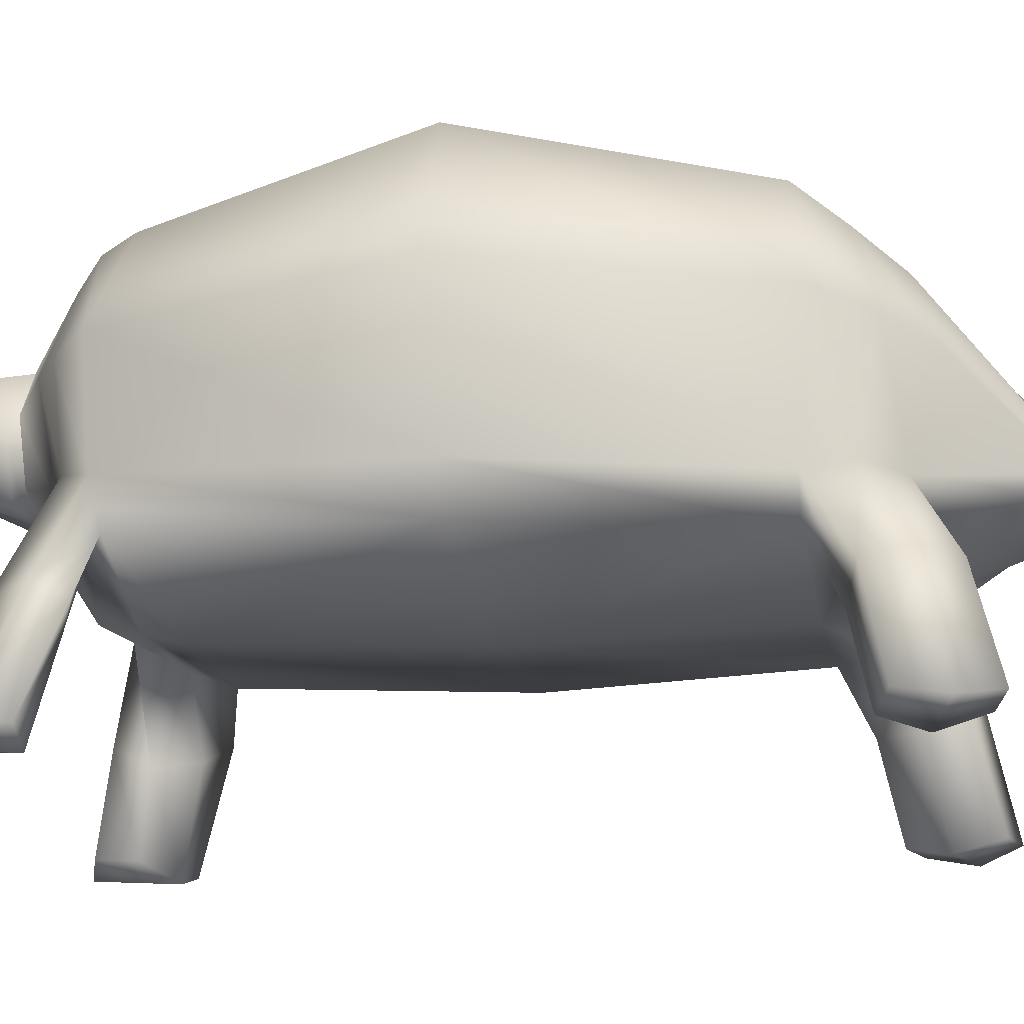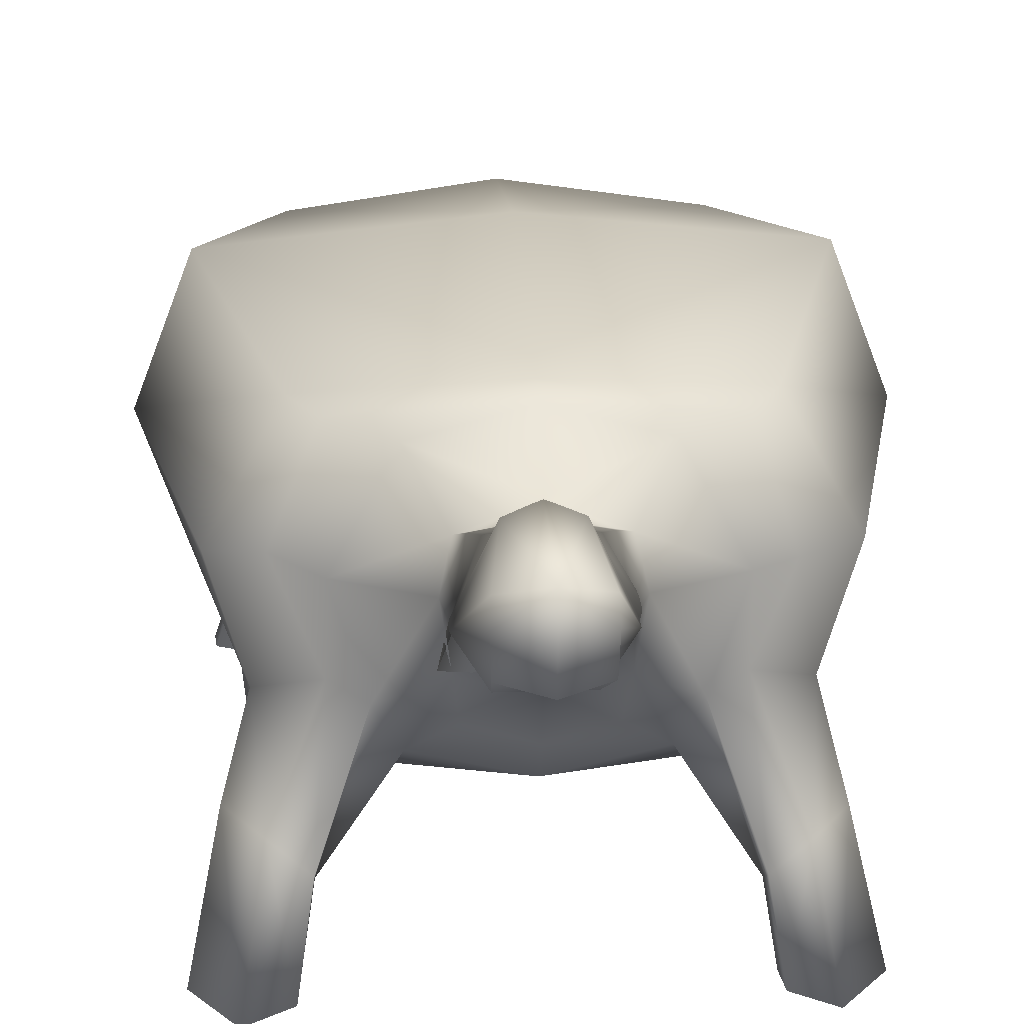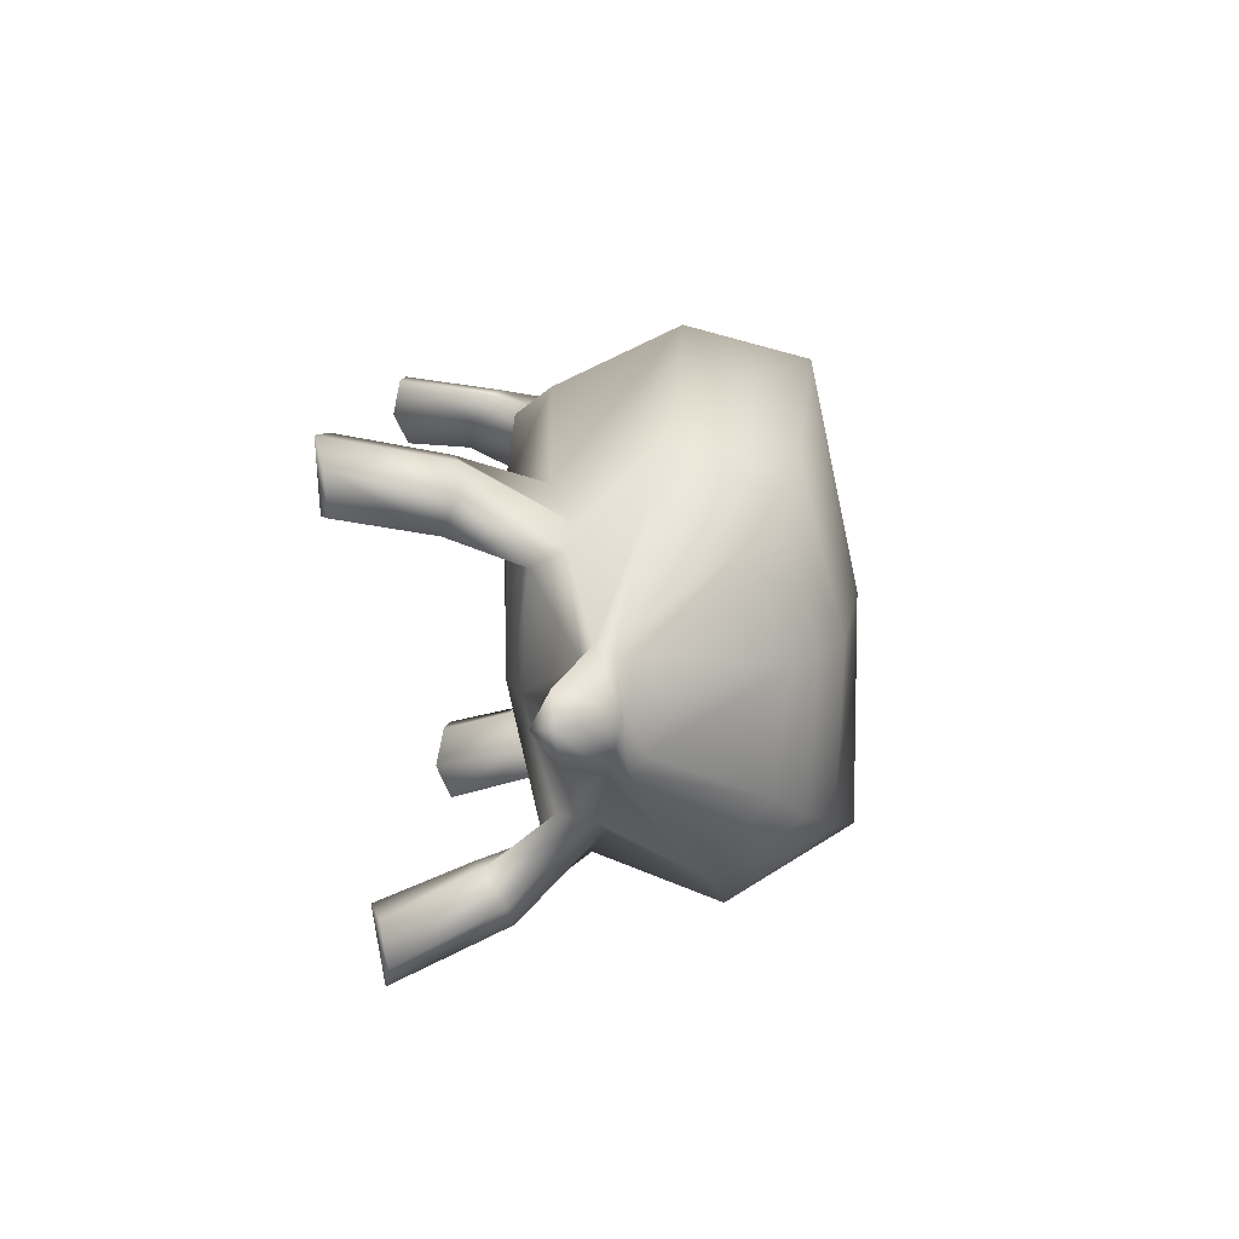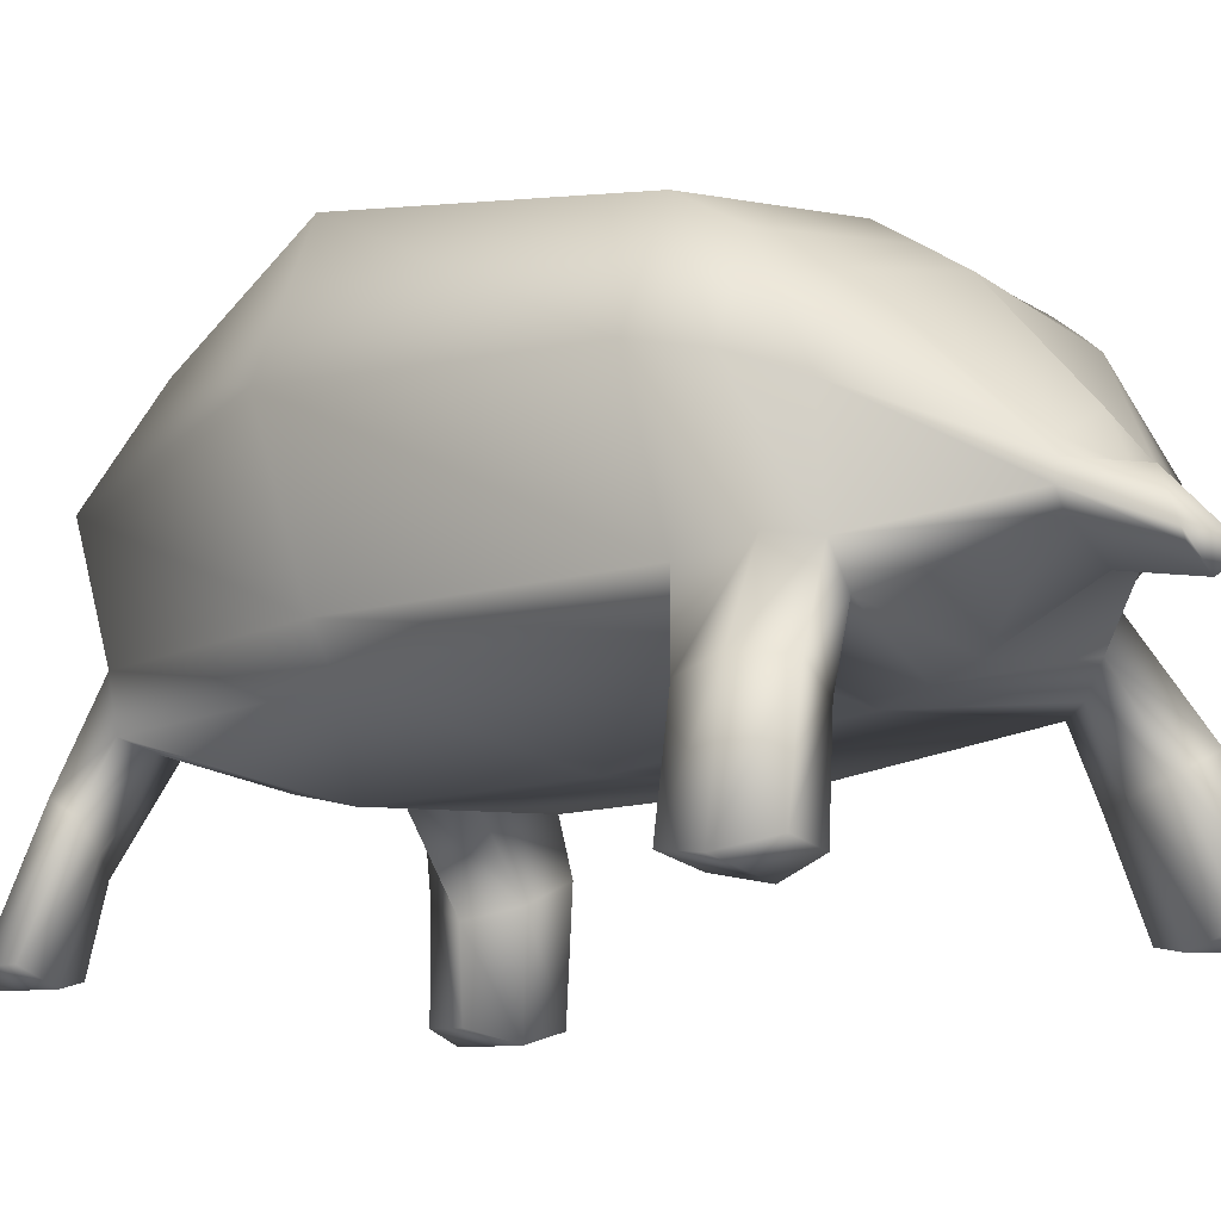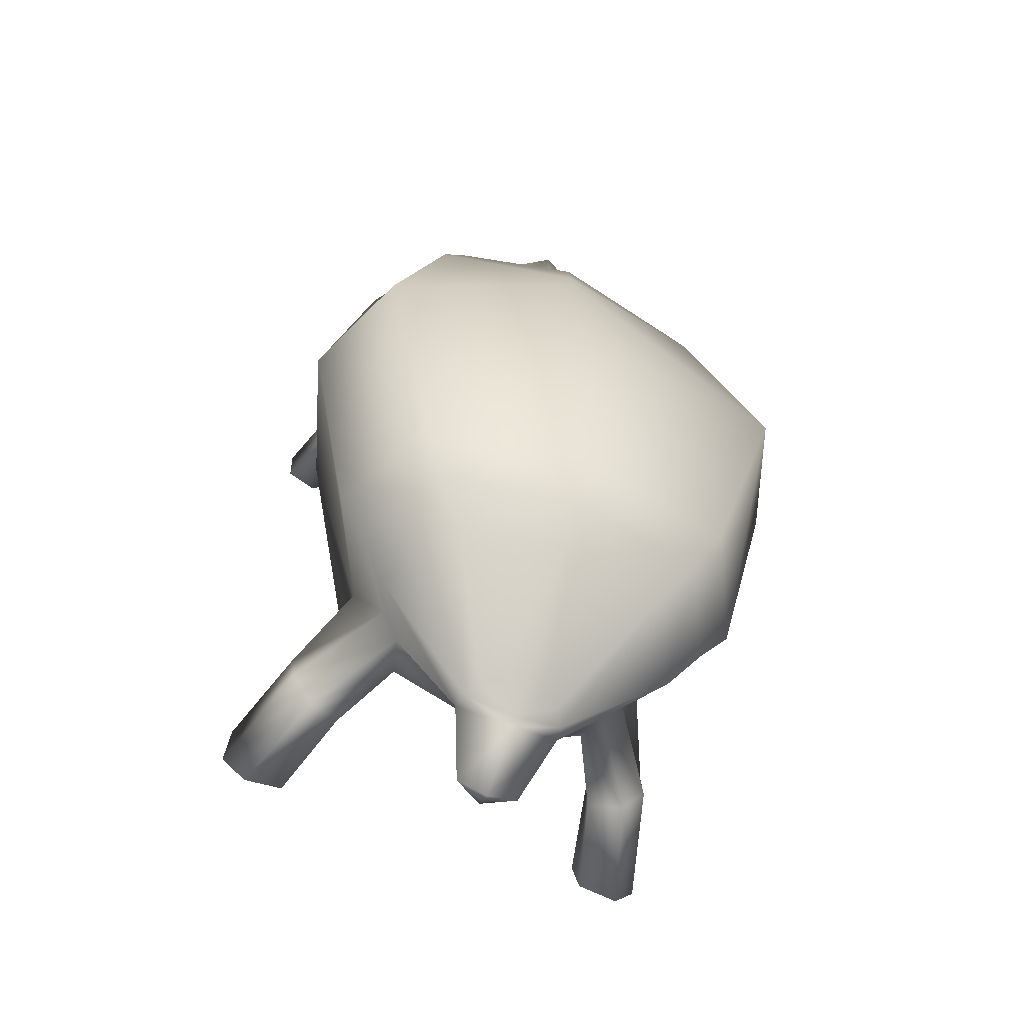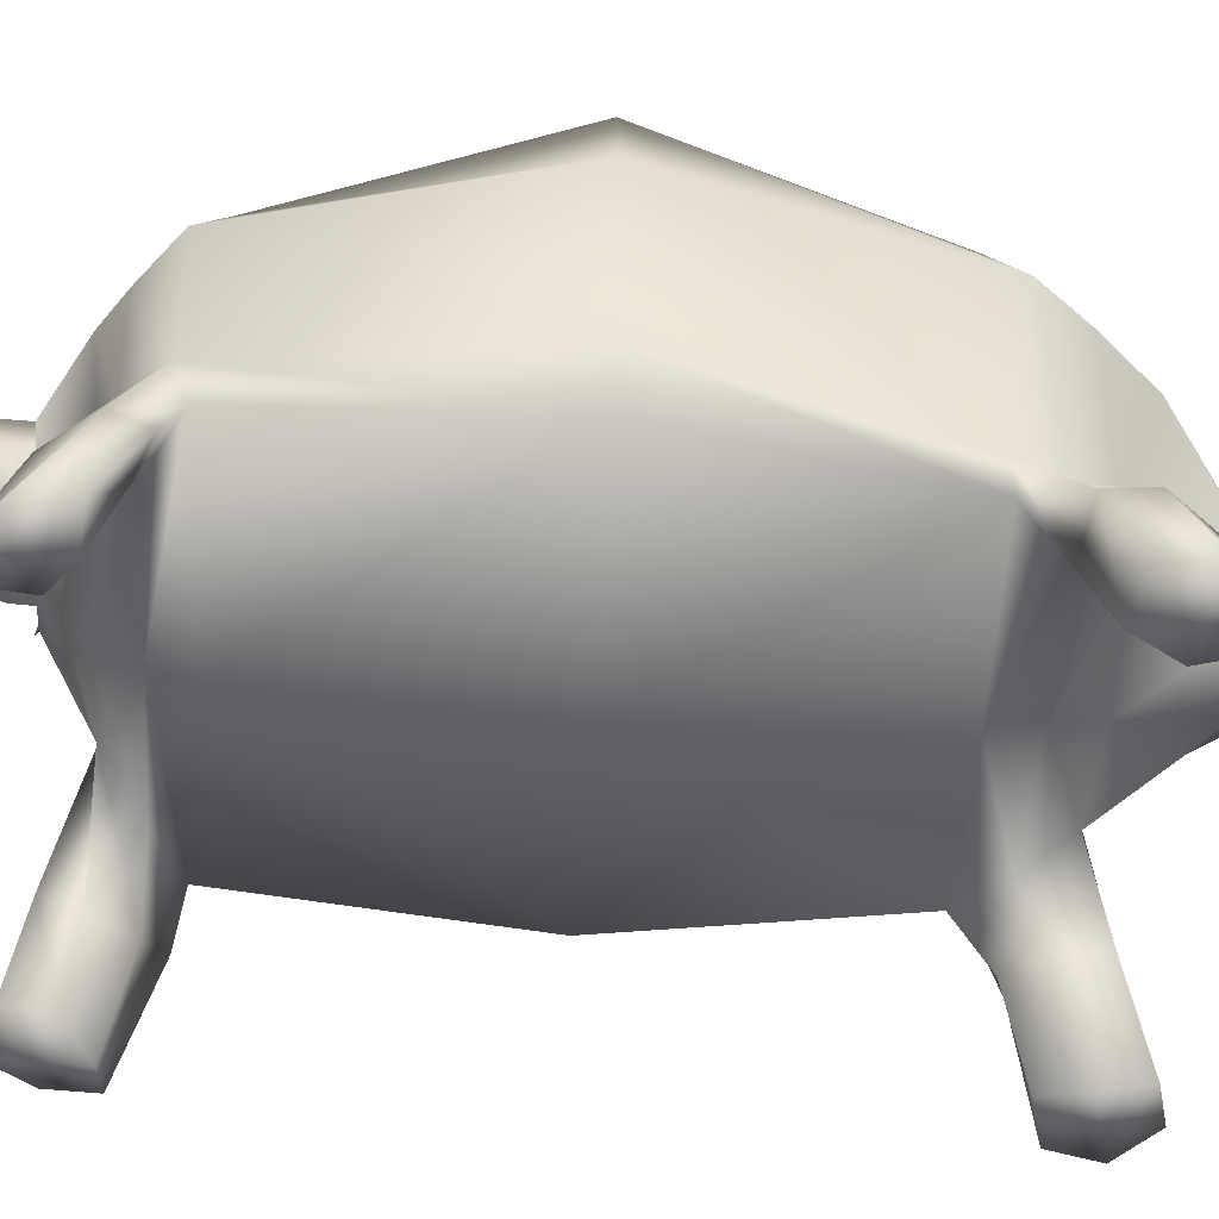
<metadata>
{"format":"obj","ext":"obj","renderer":"f3d","projection":"perspective","resolution":1024,"background":"white","views":[{"elev":-19.9,"azim":99.9,"up":"+Y"},{"elev":19.9,"azim":-3.2,"up":"+Y"},{"elev":-79.8,"azim":96.1,"up":"+Z"},{"elev":-14.1,"azim":137.1,"up":"+Y"},{"elev":-60.8,"azim":157.4,"up":"+Z"},{"elev":-51.1,"azim":86.1,"up":"+Y"}]}
</metadata>
<code>
o Mesh_Cube_002
v 0.005022 0.01031 0.01144
v 0.003291 0.01344 0.01107
v 0.002195 0.01171 0.01249
v 0.002504 0.01033 0.01278
v -0.00181 0.007098 -0.01473
v 0.00014 0.007719 -0.01568
v 0.000348 0.005884 -0.01757
v -0.000791 0.005884 -0.01726
v 0.00014 0.01256 0.01249
v 0.00014 0.01172 0.01158
v 0.001835 0.01141 0.01158
v 0.00014 0.01429 0.01107
v 0.003291 0.005851 0.01107
v 0.002011 0.006834 0.01182
v 0.00014 0.006274 0.01182
v 0.00014 0.005105 0.01107
v 0.004986 0.00472 -0.00967
v 0.006039 0.004694 -0.008245
v 0.00014 0.004038 -0.008245
v 0.00014 0.004336 -0.00967
v 0.00753 0.004827 0.000218
v 0.00014 0.003917 0.000218
v 0.006879 0.005212 0.008978
v 0.00014 0.004465 0.008681
v 0.005194 0.0129 -0.00967
v 0.00014 0.01375 -0.00967
v 0.00014 0.01469 -0.008245
v 0.006039 0.01384 -0.008245
v 0.00014 0.01591 0.000218
v 0.008328 0.01506 0.000218
v 0.00014 0.01469 0.008681
v 0.005904 0.01384 0.008681
v 0.006843 0.009833 -0.01036
v 0.007979 0.01011 -0.008825
v 0.009953 0.01083 0.00028
v 0.007909 0.01029 0.009385
v 0.008328 0.006146 0.000218
v 0.006879 0.006814 0.009367
v 0.006039 0.006124 -0.008245
v 0.004986 0.006696 -0.00967
v 0.007396 0.003328 -0.009653
v 0.007313 0.003643 -0.01103
v 0.002195 0.008325 0.0126
v 0.00014 0.007765 0.0126
v 0.001995 0.00768 -0.01473
v 0.002091 0.007098 -0.01473
v 0.00014 0.007745 -0.0151
v 0.004041 0.007032 0.01107
v 0.007588 0.003931 0.01053
v 0.007588 0.003342 0.009413
v 0.005085 0.005204 0.009874
v 0.00014 0.004785 0.009874
v 0.005085 0.01364 0.009874
v 0.00014 0.01449 0.009874
v 0.006175 0.01033 0.01067
v 0.006537 0.002704 0.00995
v 0.005487 0.002364 0.01105
v 0.007101 -0.000378 0.01056
v 0.005873 -7e-06 0.01135
v 0.005487 0.002902 0.01208
v 0.005928 9.2e-05 0.01257
v 0.005085 0.007526 0.01066
v 0.006537 0.003761 0.01196
v 0.007209 -0.000184 0.01296
v 0.00836 3.8e-05 0.01045
v 0.00842 0.000146 0.01179
v 0.001492 0.006715 -0.01446
v 0.004304 0.006452 -0.01084
v 0.003933 0.005289 -0.0111
v 0.001635 0.008238 -0.01446
v 0.004031 0.01195 -0.0111
v 0.005714 0.00916 -0.01189
v 0.00014 0.00909 -0.01446
v 0.00014 0.01281 -0.0111
v 0.00014 0.004634 -0.0111
v 0.00014 0.005805 -0.01446
v 0.005252 0.00289 -0.01183
v 0.005338 0.002576 -0.01046
v 0.008515 -0.000186 -0.01033
v 0.008616 -0.000452 -0.0118
v 0.006241 -0.000263 -0.01263
v 0.006143 -0.000659 -0.01116
v 0.006414 0.003518 -0.01217
v 0.005967 0.002556 -0.009239
v 0.006726 -0.000336 -0.009866
v 0.007696 -0.000141 -0.013
v 0.002268 0.009506 0.01211
v 0.00014 0.01148 0.01161
v 0.001503 0.01148 0.01192
v 0.00014 0.00805 0.01209
v 0.001805 0.008596 0.01221
v 0.001503 0.008302 0.01235
v 0.00014 0.008302 0.01235
v 0.001336 0.008178 0.01296
v 0.00014 0.008178 0.01296
v 0.002554 0.009701 0.01235
v 0.001336 0.01151 0.01224
v 0.002258 0.009746 0.01254
v 0.00014 0.0117 0.01205
v 0.00014 0.01247 0.01236
v 0.001132 0.01212 0.01257
v 0.001357 0.008201 0.01325
v 0.00014 0.008201 0.01325
v 0.002296 0.009671 0.01318
v 0.001503 0.01176 0.01633
v 0.001534 0.011 0.0165
v 0.001503 0.009708 0.01622
v 0.000145 0.01224 0.0172
v 0.00014 0.01082 0.01719
v 0.00014 0.009582 0.01695
v -0.004741 0.01031 0.01144
v -0.002223 0.01033 0.01278
v -0.001914 0.01171 0.01249
v -0.00301 0.01344 0.01107
v -0.001212 0.006715 -0.01446
v -0.000441 0.00566 -0.0171
v -0.001554 0.01141 0.01158
v -0.00301 0.005851 0.01107
v -0.00173 0.006834 0.01182
v -0.004705 0.00472 -0.00967
v -0.005758 0.004694 -0.008245
v -0.007249 0.004827 0.000218
v -0.006598 0.005212 0.008978
v -0.004923 0.0129 -0.00967
v -0.005758 0.01384 -0.008245
v -0.008047 0.01506 0.000218
v -0.005623 0.01384 0.008681
v -0.006562 0.009833 -0.01036
v -0.007698 0.01011 -0.008825
v -0.009672 0.01083 0.00028
v -0.007628 0.01029 0.009385
v -0.006598 0.006814 0.009367
v -0.008047 0.006146 0.000218
v -0.005758 0.006124 -0.008245
v -0.004705 0.006696 -0.00967
v -0.007032 0.003643 -0.01103
v -0.007115 0.003328 -0.009653
v -0.001914 0.008325 0.0126
v -0.001714 0.00768 -0.01473
v -0.00376 0.007032 0.01107
v -0.007339 0.00366 0.009246
v -0.007339 0.004303 0.01047
v -0.004804 0.005204 0.009874
v -0.004804 0.01364 0.009874
v -0.006098 0.01067 0.0106
v -0.006244 0.002963 0.009832
v -0.005148 0.002592 0.01104
v -0.005551 2e-06 0.01136
v -0.006831 -0.000404 0.0105
v -0.005148 0.003179 0.01215
v -0.005608 0.00011 0.01269
v -0.004804 0.007526 0.01066
v -0.006244 0.004117 0.01203
v -0.006943 -0.000192 0.01312
v -0.008143 5.1e-05 0.01038
v -0.008205 0.000169 0.01184
v -0.003652 0.005289 -0.0111
v -0.004037 0.006452 -0.01116
v -0.005433 0.00916 -0.01189
v -0.003935 0.01195 -0.0111
v -0.001354 0.008238 -0.01446
v -0.005057 0.002576 -0.01046
v -0.004971 0.00289 -0.01183
v -0.008335 -0.000452 -0.0118
v -0.008234 -0.000186 -0.01033
v -0.005862 -0.000659 -0.01116
v -0.00596 -0.000263 -0.01263
v -0.006133 0.003518 -0.01217
v -0.005686 0.002556 -0.009239
v -0.006445 -0.000336 -0.009866
v -0.007415 -0.000141 -0.013
v -0.001987 0.009506 0.01211
v -0.001222 0.01148 0.01192
v -0.001222 0.008302 0.01235
v -0.001524 0.008596 0.01221
v -0.001055 0.008178 0.01296
v -0.002273 0.00854 0.01275
v -0.001977 0.009746 0.01254
v -0.001055 0.01151 0.01224
v -0.000851 0.01212 0.01257
v -0.001076 0.008201 0.01325
v -0.002015 0.009671 0.01318
v -0.001253 0.011 0.0165
v -0.001222 0.01176 0.01633
v -0.001222 0.009708 0.01622
v 0.001488 0.005884 -0.01726
v 0.001138 0.00566 -0.0171
v 0.000348 0.005128 -0.0171
f 1 2 3 4
f 5 6 7 8
f 3 9 10 11
f 2 12 9 3
f 13 14 15 16
f 17 18 19 20
f 18 21 22 19
f 21 23 24 22
f 25 26 27 28
f 28 27 29 30
f 30 29 31 32
f 33 25 28 34
f 34 28 30 35
f 35 30 32 36
f 21 37 38 23
f 18 39 37 21
f 40 39 41 42
f 14 43 44 15
f 45 46 6 47
f 13 48 43 14
f 23 38 49 50
f 51 13 16 52
f 53 54 12 2
f 55 53 2 1
f 36 32 53 55
f 32 31 54 53
f 23 51 52 24
f 51 23 50 56
f 57 56 58 59
f 60 57 59 61
f 62 48 60 63
f 38 62 63 49
f 13 51 56 57
f 48 13 57 60
f 58 64 61 59
f 65 66 64 58
f 56 50 65 58
f 63 60 61 64
f 50 49 66 65
f 49 63 64 66
f 67 46 68 69
f 45 70 71 72
f 70 73 74 71
f 67 69 75 76
f 17 69 77 78
f 72 71 25 33
f 71 74 26 25
f 69 17 20 75
f 42 41 79 80
f 78 77 81 82
f 69 68 83 77
f 68 40 42 83
f 18 17 78 84
f 39 18 84 41
f 82 80 79 85
f 81 86 80 82
f 84 78 82 85
f 83 42 80 86
f 77 83 86 81
f 41 84 85 79
f 68 72 33 40
f 46 45 72 68
f 38 36 55 62
f 62 55 1 48
f 70 45 47 73
f 37 35 36 38
f 39 34 35 37
f 40 33 34 39
f 4 3 11 87
f 48 1 4 43
f 11 10 88 89
f 90 91 92 93
f 43 4 87 91
f 44 43 91 90
f 93 92 94 95
f 96 89 97 98
f 91 87 96 92
f 87 11 89 96
f 97 99 100 101
f 95 94 102 103
f 89 88 99 97
f 92 96 98 94
f 104 101 105 106
f 102 104 106 107
f 94 98 104 102
f 98 97 101 104
f 106 105 108 109
f 107 106 109 110
f 103 102 107 110
f 101 100 108 105
f 111 112 113 114
f 115 5 8 116
f 113 117 10 9
f 114 113 9 12
f 118 16 15 119
f 120 20 19 121
f 121 19 22 122
f 122 22 24 123
f 124 125 27 26
f 125 126 29 27
f 126 127 31 29
f 128 129 125 124
f 129 130 126 125
f 130 131 127 126
f 122 123 132 133
f 121 122 133 134
f 135 136 137 134
f 119 15 44 138
f 139 47 6 5
f 118 119 138 140
f 123 141 142 132
f 143 52 16 118
f 144 114 12 54
f 145 111 114 144
f 131 145 144 127
f 127 144 54 31
f 123 24 52 143
f 143 146 141 123
f 147 148 149 146
f 150 151 148 147
f 152 153 150 140
f 132 142 153 152
f 118 147 146 143
f 140 150 147 118
f 149 148 151 154
f 155 149 154 156
f 146 149 155 141
f 153 154 151 150
f 141 155 156 142
f 142 156 154 153
f 115 157 158 5
f 139 159 160 161
f 161 160 74 73
f 115 76 75 157
f 120 162 163 157
f 159 128 124 160
f 160 124 26 74
f 157 75 20 120
f 136 164 165 137
f 162 166 167 163
f 157 163 168 158
f 158 168 136 135
f 121 169 162 120
f 134 137 169 121
f 166 170 165 164
f 167 166 164 171
f 169 170 166 162
f 168 171 164 136
f 163 167 171 168
f 137 165 170 169
f 158 135 128 159
f 5 158 159 139
f 132 152 145 131
f 152 140 111 145
f 161 73 47 139
f 133 132 131 130
f 134 133 130 129
f 135 134 129 128
f 112 172 117 113
f 140 138 112 111
f 117 173 88 10
f 90 93 174 175
f 138 175 172 112
f 44 90 175 138
f 93 95 176 174
f 177 178 179 173
f 175 174 177 172
f 172 177 173 117
f 179 180 100 99
f 95 103 181 176
f 173 179 99 88
f 174 176 178 177
f 182 183 184 180
f 181 185 183 182
f 176 181 182 178
f 178 182 180 179
f 183 109 108 184
f 185 110 109 183
f 103 110 185 181
f 180 184 108 100
f 99 179 97
f 186 187 188 7
f 8 7 188 116
f 67 76 188 187
f 76 115 116 188
f 46 67 187 186
f 6 46 186 7

</code>
